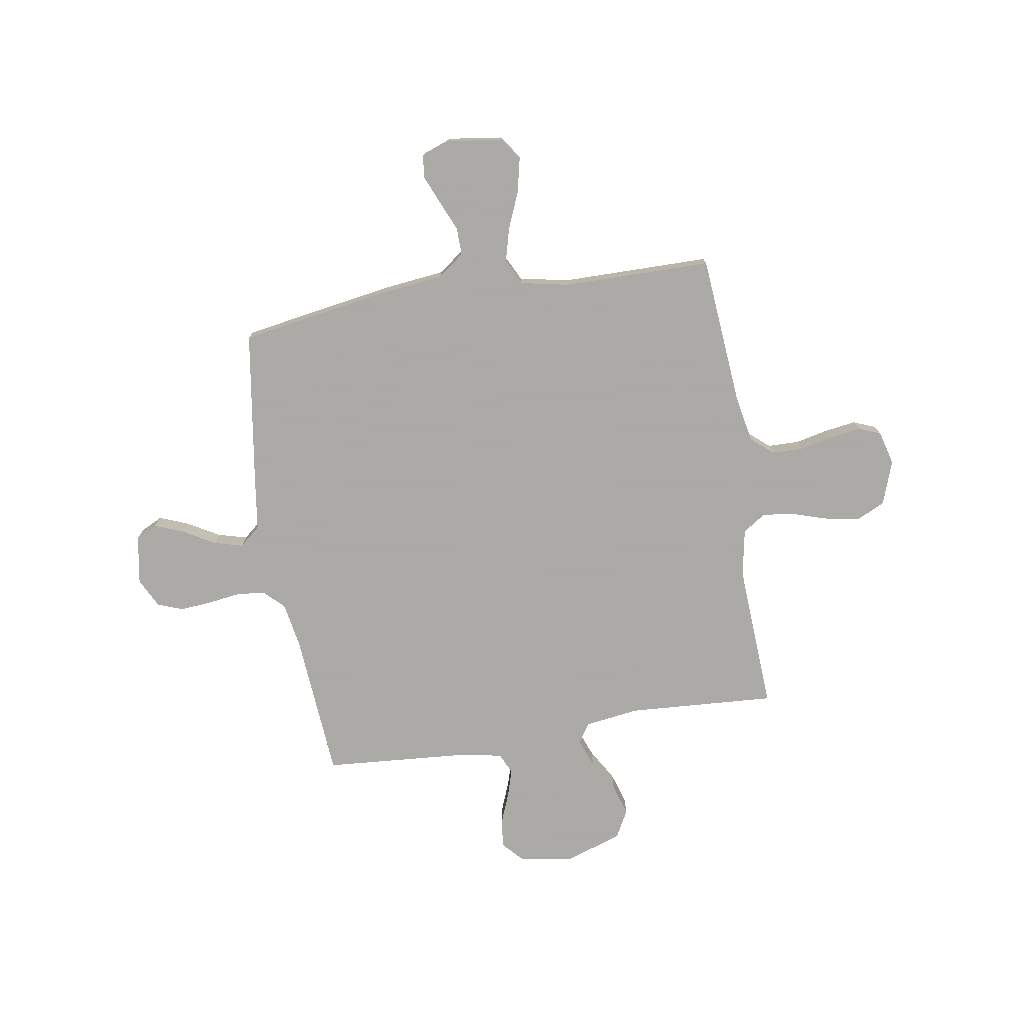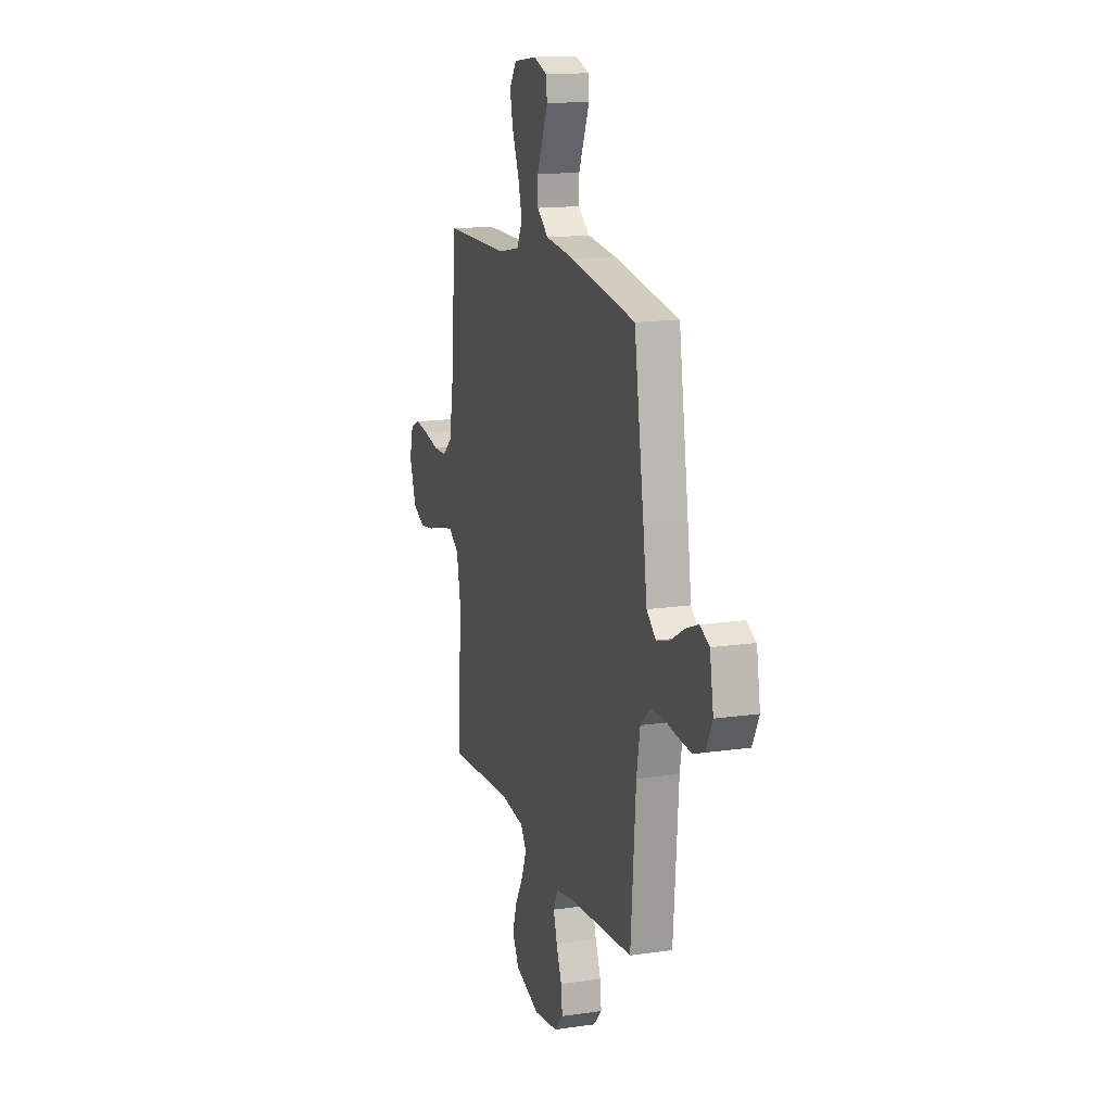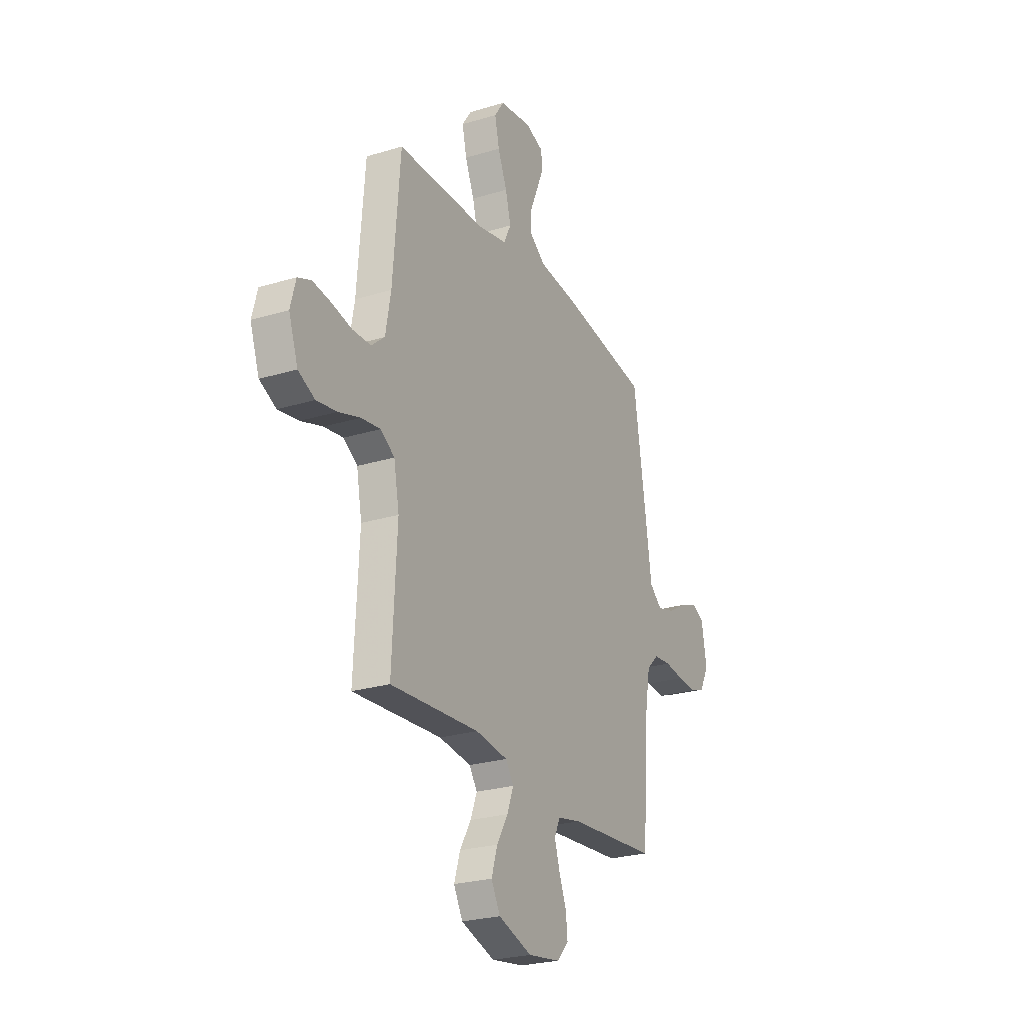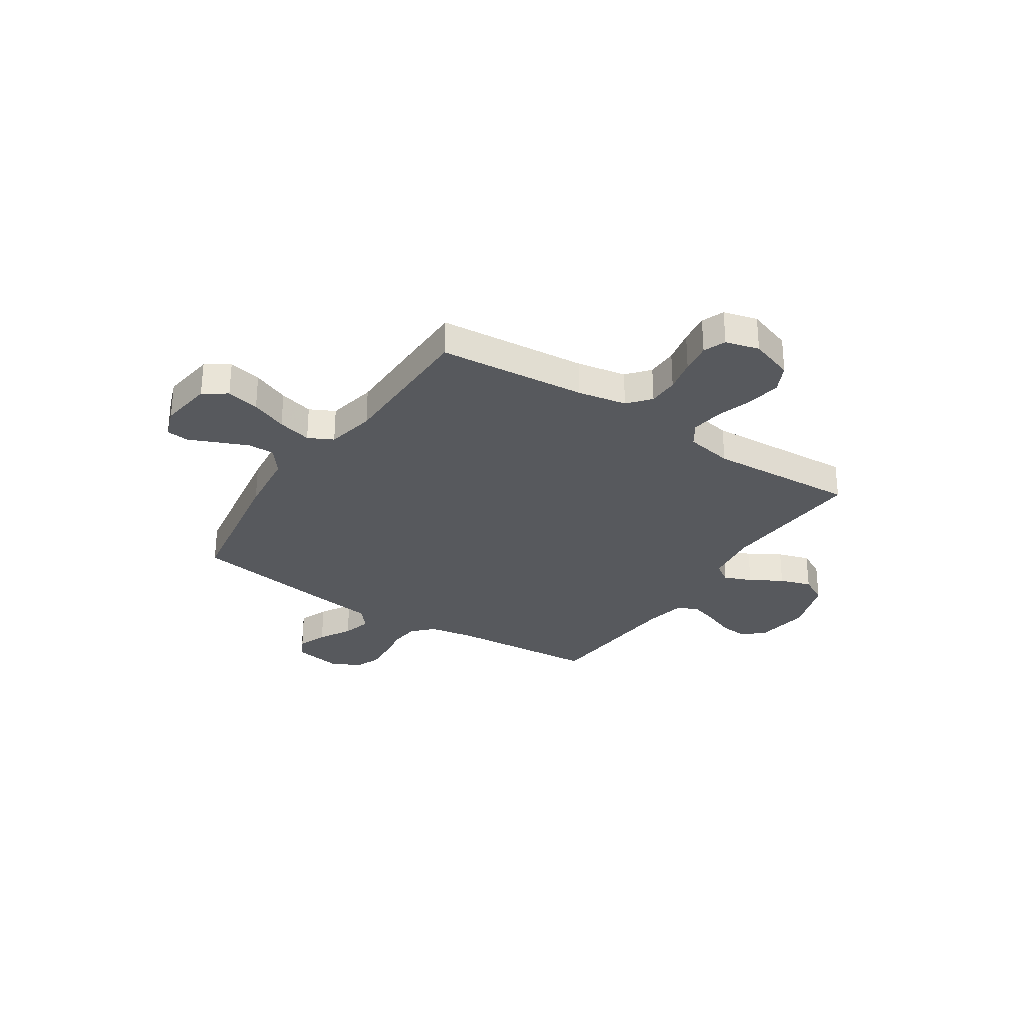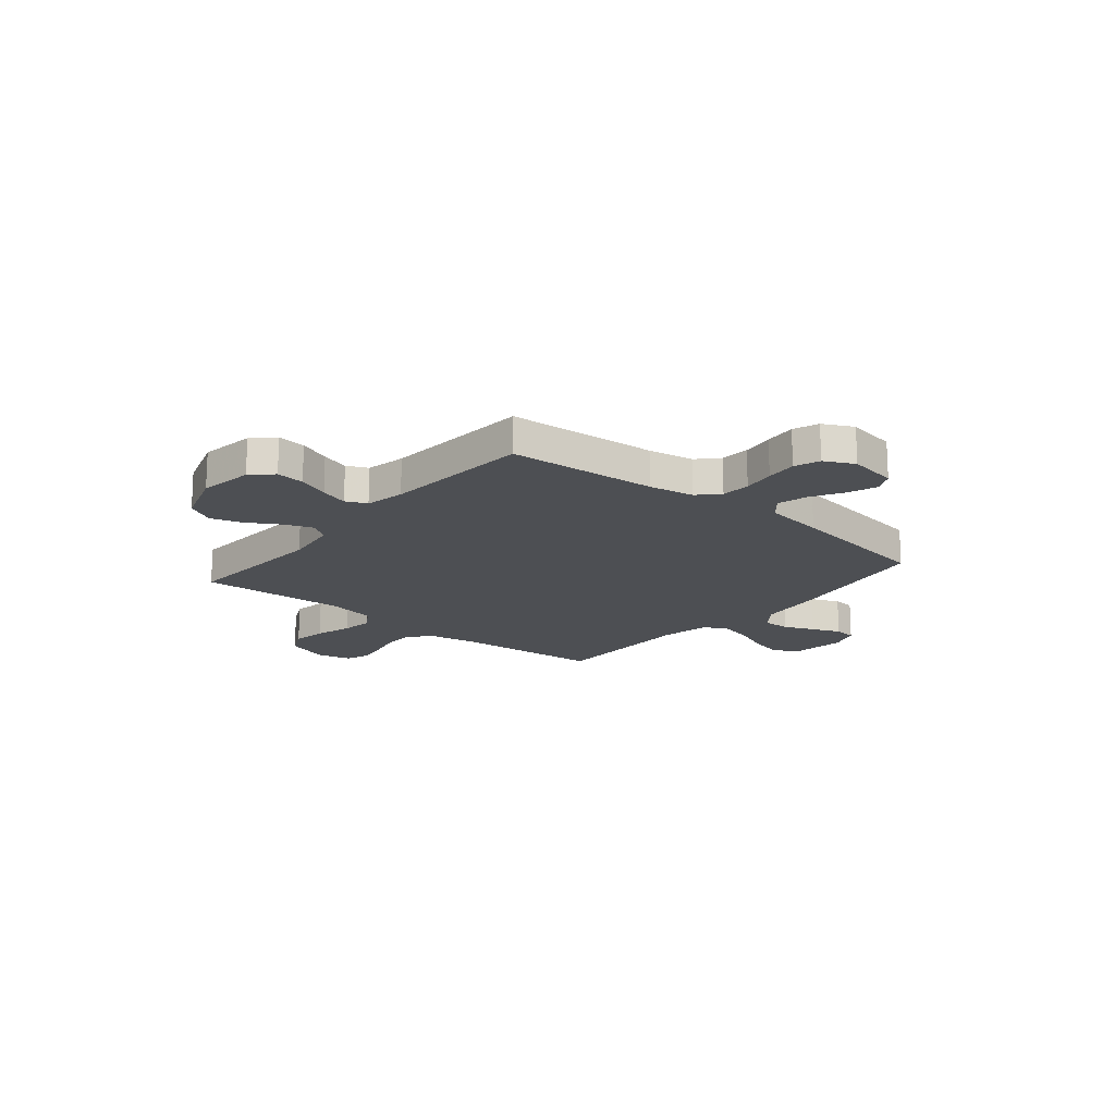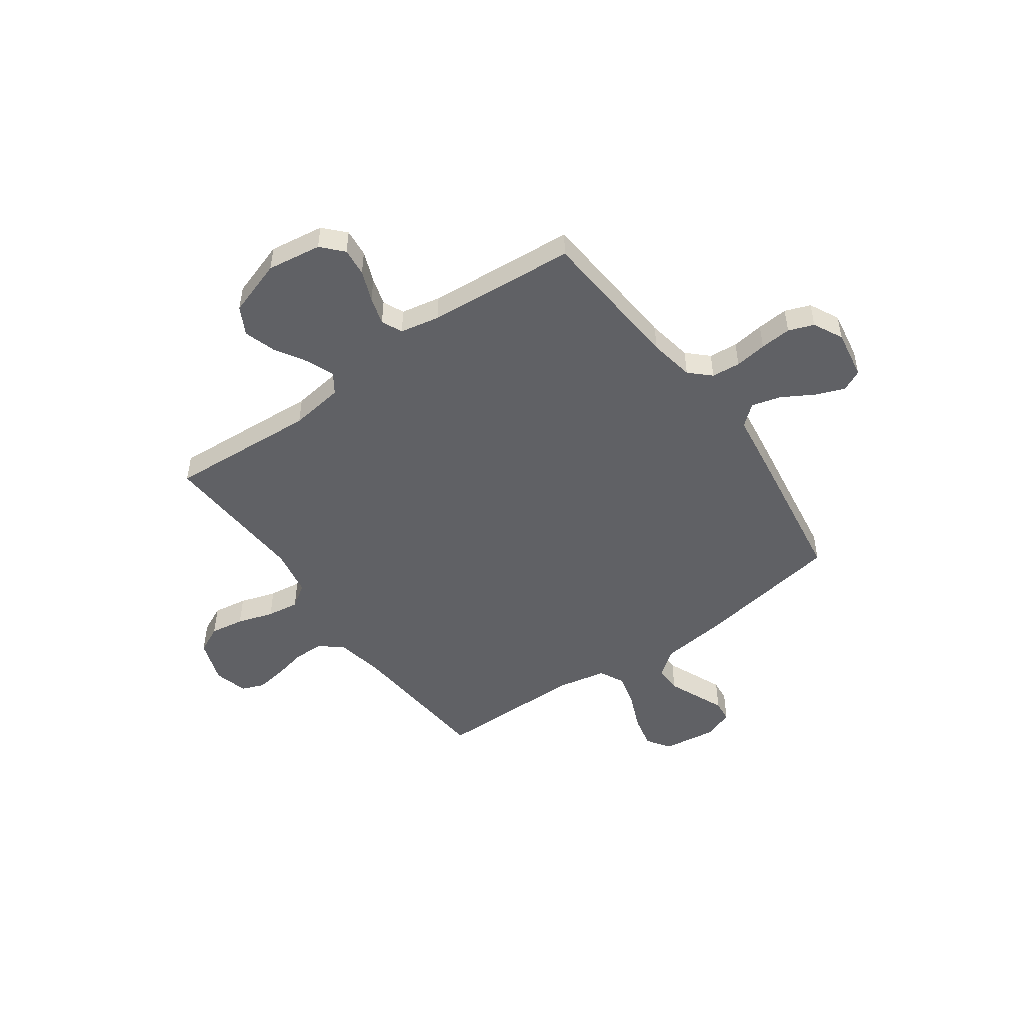
<metadata>
{"format":"obj","ext":"obj","renderer":"f3d","projection":"perspective","resolution":1024,"background":"white","views":[{"elev":-75.7,"azim":9.3,"up":"+Y"},{"elev":15.1,"azim":-107.4,"up":"+Z"},{"elev":-24.9,"azim":116.4,"up":"+Z"},{"elev":-29.6,"azim":56.7,"up":"+Y"},{"elev":-17.5,"azim":-129.7,"up":"+Y"},{"elev":-49.4,"azim":-144.4,"up":"+Y"}]}
</metadata>
<code>
v -0.5 0.07 0.5
v -0.2 0.07 0.549
v -0.068 0.07 0.564
v -0.015 0.07 0.604
v -0.016 0.07 0.659
v -0.042 0.07 0.72
v -0.066 0.07 0.777
v -0.061 0.07 0.822
v 0 0.07 0.844
v 0.108 0.07 0.829
v 0.14 0.07 0.782
v 0.125 0.07 0.715
v 0.094 0.07 0.641
v 0.076 0.07 0.572
v 0.101 0.07 0.522
v 0.2 0.07 0.502
v 0.5 0.07 0.5
v 0.525 0.07 0.2
v 0.543 0.07 0.101
v 0.588 0.07 0.063
v 0.65 0.07 0.062
v 0.718 0.07 0.077
v 0.78 0.07 0.086
v 0.825 0.07 0.068
v 0.843 0.07 0
v 0.812 0.07 -0.089
v 0.756 0.07 -0.116
v 0.687 0.07 -0.105
v 0.614 0.07 -0.082
v 0.549 0.07 -0.073
v 0.502 0.07 -0.104
v 0.484 0.07 -0.2
v 0.5 0.07 -0.5
v 0.2 0.07 -0.481
v 0.091 0.07 -0.496
v 0.064 0.07 -0.536
v 0.086 0.07 -0.593
v 0.124 0.07 -0.657
v 0.144 0.07 -0.721
v 0.114 0.07 -0.777
v 0 0.07 -0.815
v -0.11 0.07 -0.799
v -0.149 0.07 -0.757
v -0.143 0.07 -0.7
v -0.118 0.07 -0.637
v -0.101 0.07 -0.581
v -0.12 0.07 -0.539
v -0.2 0.07 -0.523
v -0.5 0.07 -0.5
v -0.523 0.07 -0.2
v -0.539 0.07 -0.109
v -0.58 0.07 -0.07
v -0.638 0.07 -0.065
v -0.703 0.07 -0.074
v -0.766 0.07 -0.079
v -0.817 0.07 -0.06
v -0.847 0.07 0
v -0.83 0.07 0.099
v -0.787 0.07 0.12
v -0.728 0.07 0.097
v -0.664 0.07 0.06
v -0.605 0.07 0.044
v -0.563 0.07 0.08
v -0.546 0.07 0.2
v -0.5 0 0.5
v -0.2 0 0.549
v -0.068 0 0.564
v -0.015 0 0.604
v -0.016 0 0.659
v -0.042 0 0.72
v -0.066 0 0.777
v -0.061 0 0.822
v 0 0 0.844
v 0.108 0 0.829
v 0.14 0 0.782
v 0.125 0 0.715
v 0.094 0 0.641
v 0.076 0 0.572
v 0.101 0 0.522
v 0.2 0 0.502
v 0.5 0 0.5
v 0.525 0 0.2
v 0.543 0 0.101
v 0.588 0 0.063
v 0.65 0 0.062
v 0.718 0 0.077
v 0.78 0 0.086
v 0.825 0 0.068
v 0.843 0 0
v 0.812 0 -0.089
v 0.756 0 -0.116
v 0.687 0 -0.105
v 0.614 0 -0.082
v 0.549 0 -0.073
v 0.502 0 -0.104
v 0.484 0 -0.2
v 0.5 0 -0.5
v 0.2 0 -0.481
v 0.091 0 -0.496
v 0.064 0 -0.536
v 0.086 0 -0.593
v 0.124 0 -0.657
v 0.144 0 -0.721
v 0.114 0 -0.777
v 0 0 -0.815
v -0.11 0 -0.799
v -0.149 0 -0.757
v -0.143 0 -0.7
v -0.118 0 -0.637
v -0.101 0 -0.581
v -0.12 0 -0.539
v -0.2 0 -0.523
v -0.5 0 -0.5
v -0.523 0 -0.2
v -0.539 0 -0.109
v -0.58 0 -0.07
v -0.638 0 -0.065
v -0.703 0 -0.074
v -0.766 0 -0.079
v -0.817 0 -0.06
v -0.847 0 0
v -0.83 0 0.099
v -0.787 0 0.12
v -0.728 0 0.097
v -0.664 0 0.06
v -0.605 0 0.044
v -0.563 0 0.08
v -0.546 0 0.2
f 63 64 1 2
f 58 59 60 61
f 58 61 62
f 57 58 62
f 56 57 62
f 53 54 55 56
f 53 56 62
f 52 53 62 63
f 48 49 50
f 47 48 50 51
f 42 43 44 45
f 42 45 46
f 41 42 46
f 40 41 46
f 37 38 39 40
f 36 37 40 46
f 35 36 46 47
f 32 33 34
f 31 32 34 35
f 26 27 28 29
f 26 29 30
f 25 26 30
f 24 25 30
f 21 22 23 24
f 21 24 30
f 20 21 30 31
f 16 17 18
f 15 16 18 19
f 10 11 12 13
f 10 13 14
f 9 10 14
f 8 9 14
f 5 6 7 8
f 5 8 14 15
f 52 63 2 3
f 51 52 3 4
f 47 51 4
f 35 47 4
f 19 20 31 35
f 15 19 35 4
f 4 5 15
f 66 65 128 127
f 125 124 123 122
f 126 125 122
f 126 122 121
f 126 121 120
f 120 119 118 117
f 126 120 117
f 127 126 117 116
f 114 113 112
f 115 114 112 111
f 109 108 107 106
f 110 109 106
f 110 106 105
f 110 105 104
f 104 103 102 101
f 110 104 101 100
f 111 110 100 99
f 98 97 96
f 99 98 96 95
f 93 92 91 90
f 94 93 90
f 94 90 89
f 94 89 88
f 88 87 86 85
f 94 88 85
f 95 94 85 84
f 82 81 80
f 83 82 80 79
f 77 76 75 74
f 78 77 74
f 78 74 73
f 78 73 72
f 72 71 70 69
f 79 78 72 69
f 67 66 127 116
f 68 67 116 115
f 68 115 111
f 68 111 99
f 99 95 84 83
f 68 99 83 79
f 79 69 68
f 1 65 66 2
f 2 66 67 3
f 3 67 68 4
f 4 68 69 5
f 5 69 70 6
f 6 70 71 7
f 7 71 72 8
f 8 72 73 9
f 9 73 74 10
f 10 74 75 11
f 11 75 76 12
f 12 76 77 13
f 13 77 78 14
f 14 78 79 15
f 15 79 80 16
f 16 80 81 17
f 17 81 82 18
f 18 82 83 19
f 19 83 84 20
f 20 84 85 21
f 21 85 86 22
f 22 86 87 23
f 23 87 88 24
f 24 88 89 25
f 25 89 90 26
f 26 90 91 27
f 27 91 92 28
f 28 92 93 29
f 29 93 94 30
f 30 94 95 31
f 31 95 96 32
f 32 96 97 33
f 33 97 98 34
f 34 98 99 35
f 35 99 100 36
f 36 100 101 37
f 37 101 102 38
f 38 102 103 39
f 39 103 104 40
f 40 104 105 41
f 41 105 106 42
f 42 106 107 43
f 43 107 108 44
f 44 108 109 45
f 45 109 110 46
f 46 110 111 47
f 47 111 112 48
f 48 112 113 49
f 49 113 114 50
f 50 114 115 51
f 51 115 116 52
f 52 116 117 53
f 53 117 118 54
f 54 118 119 55
f 55 119 120 56
f 56 120 121 57
f 57 121 122 58
f 58 122 123 59
f 59 123 124 60
f 60 124 125 61
f 61 125 126 62
f 62 126 127 63
f 63 127 128 64
f 64 128 65 1

</code>
